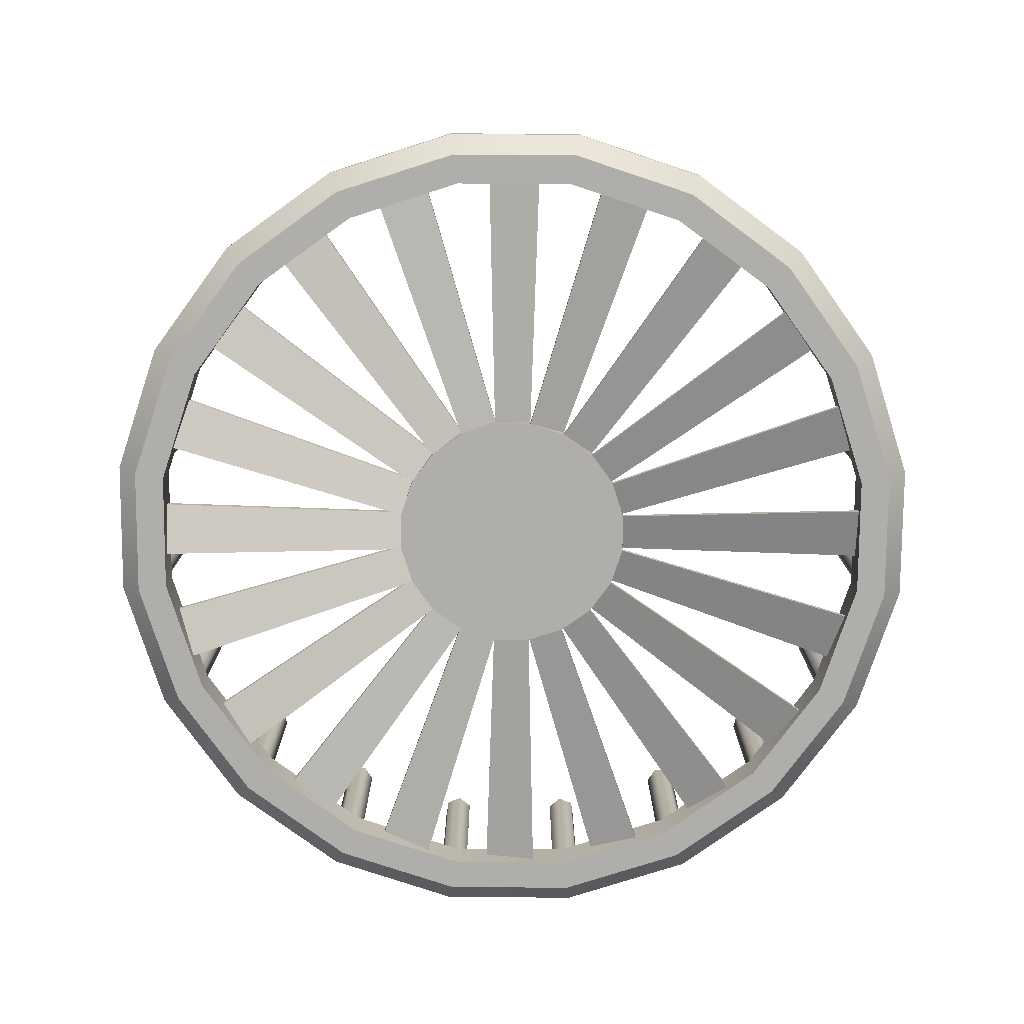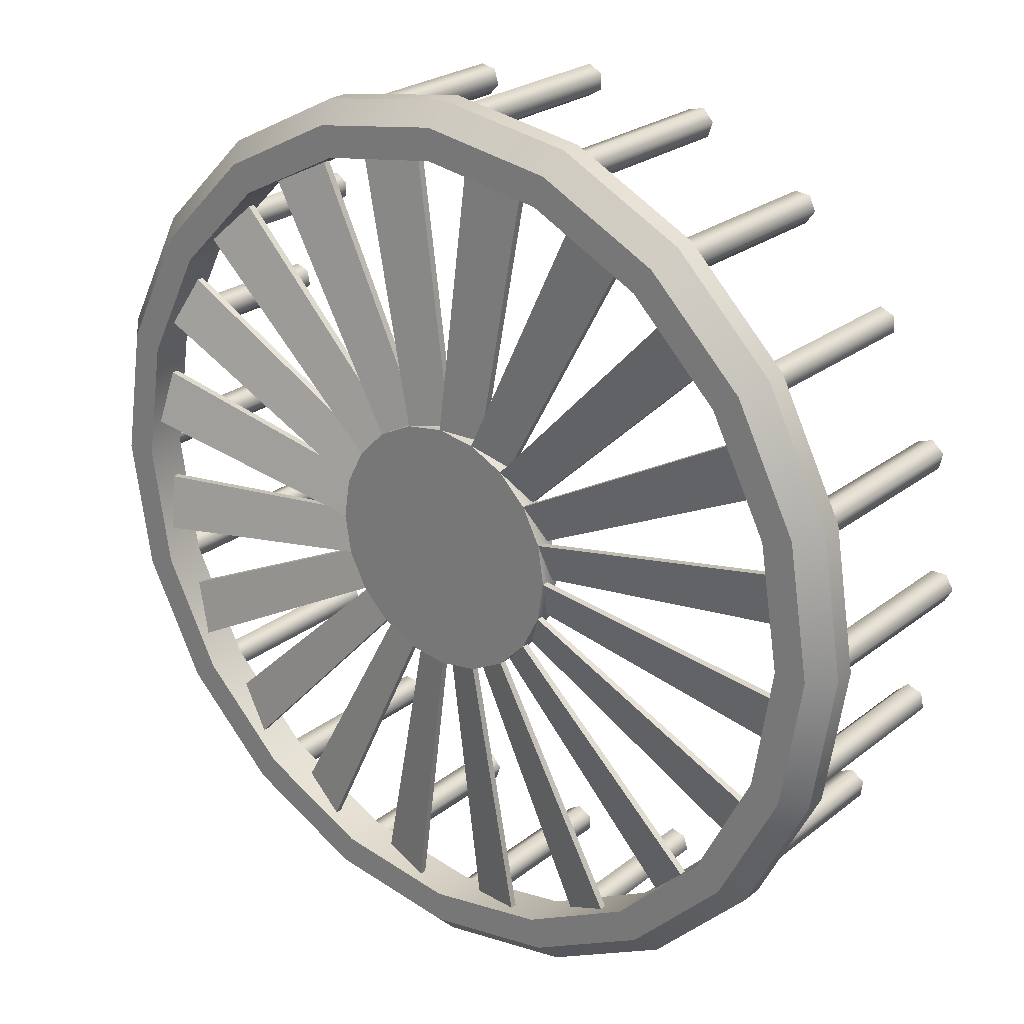
<metadata>
{"format":"obj","ext":"obj","renderer":"f3d","projection":"perspective","resolution":1024,"background":"white","views":[{"elev":-77.8,"azim":80.6,"up":"+Y"},{"elev":24.7,"azim":38.6,"up":"+Z"}]}
</metadata>
<code>
g default
v 3.75 -2.219 0
v 3.566 -2.219 -1.159
v 3.034 -2.219 -2.204
v 2.204 -2.219 -3.034
v 1.159 -2.219 -3.566
v 0 -2.219 -3.75
v -1.159 -2.219 -3.566
v -2.204 -2.219 -3.034
v -3.034 -2.219 -2.204
v -3.566 -2.219 -1.159
v -3.75 -2.219 0
v -3.566 -2.219 1.159
v -3.034 -2.219 2.204
v -2.204 -2.219 3.034
v -1.159 -2.219 3.566
v -0 -2.219 3.75
v 1.159 -2.219 3.566
v 2.204 -2.219 3.034
v 3.034 -2.219 2.204
v 3.566 -2.219 1.159
v 3.75 -1.819 0
v 3.566 -1.819 -1.159
v 3.034 -1.819 -2.204
v 2.204 -1.819 -3.034
v 1.159 -1.819 -3.566
v 0 -1.819 -3.75
v -1.159 -1.819 -3.566
v -2.204 -1.819 -3.034
v -3.034 -1.819 -2.204
v -3.566 -1.819 -1.159
v -3.75 -1.819 0
v -3.566 -1.819 1.159
v -3.034 -1.819 2.204
v -2.204 -1.819 3.034
v -1.159 -1.819 3.566
v -0 -1.819 3.75
v 1.159 -1.819 3.566
v 2.204 -1.819 3.034
v 3.034 -1.819 2.204
v 3.566 -1.819 1.159
v 4.25 -1.819 0
v 4.042 -1.819 -1.313
v 3.438 -1.819 -2.498
v 2.498 -1.819 -3.438
v 1.313 -1.819 -4.042
v 0 -1.819 -4.25
v -1.313 -1.819 -4.042
v -2.498 -1.819 -3.438
v -3.438 -1.819 -2.498
v -4.042 -1.819 -1.313
v -4.25 -1.819 -0
v -4.042 -1.819 1.313
v -3.438 -1.819 2.498
v -2.498 -1.819 3.438
v -1.313 -1.819 4.042
v -0 -1.819 4.25
v 1.313 -1.819 4.042
v 2.498 -1.819 3.438
v 3.438 -1.819 2.498
v 4.042 -1.819 1.313
v 4.25 -2.019 0
v 4.048 -2.219 0
v 4.042 -2.019 -1.313
v 3.849 -2.219 -1.251
v 3.438 -2.019 -2.498
v 3.275 -2.219 -2.379
v 2.498 -2.019 -3.438
v 2.379 -2.219 -3.275
v 1.313 -2.019 -4.042
v 1.251 -2.219 -3.849
v 0 -2.019 -4.25
v 0 -2.219 -4.048
v -1.313 -2.019 -4.042
v -1.251 -2.219 -3.849
v -2.498 -2.019 -3.438
v -2.379 -2.219 -3.275
v -3.438 -2.019 -2.498
v -3.275 -2.219 -2.379
v -4.042 -2.019 -1.313
v -3.849 -2.219 -1.251
v -4.25 -2.019 -0
v -4.048 -2.219 -0
v -4.042 -2.019 1.313
v -3.849 -2.219 1.251
v -3.438 -2.019 2.498
v -3.275 -2.219 2.379
v -2.498 -2.019 3.438
v -2.379 -2.219 3.275
v -1.313 -2.019 4.042
v -1.251 -2.219 3.849
v -0 -2.019 4.25
v -0 -2.219 4.048
v 1.313 -2.019 4.042
v 1.251 -2.219 3.849
v 2.498 -2.019 3.438
v 2.379 -2.219 3.275
v 3.438 -2.019 2.498
v 3.275 -2.219 2.379
v 4.042 -2.019 1.313
v 3.849 -2.219 1.251
v -3.911 -1.909 -1.134
v -3.768 -1.909 -1.088
v -3.657 -1.909 -1.188
v -3.688 -1.909 -1.335
v -3.831 -1.909 -1.381
v -3.942 -1.909 -1.281
v -3.911 0.09088 -1.134
v -3.768 0.09088 -1.088
v -3.657 0.09088 -1.188
v -3.688 0.09088 -1.335
v -3.831 0.09088 -1.381
v -3.942 0.09088 -1.281
v -4.07 -1.909 0.1299
v -3.92 -1.909 0.1299
v -3.845 -1.909 0
v -3.92 -1.909 -0.1299
v -4.07 -1.909 -0.1299
v -4.145 -1.909 -0
v -4.07 0.09088 0.1299
v -3.92 0.09088 0.1299
v -3.845 0.09088 0
v -3.92 0.09088 -0.1299
v -4.07 0.09088 -0.1299
v -4.145 0.09088 -0
v -3.831 -1.909 1.381
v -3.688 -1.909 1.335
v -3.657 -1.909 1.188
v -3.768 -1.909 1.088
v -3.911 -1.909 1.134
v -3.942 -1.909 1.281
v -3.831 0.09088 1.381
v -3.688 0.09088 1.335
v -3.657 0.09088 1.188
v -3.768 0.09088 1.088
v -3.911 0.09088 1.134
v -3.942 0.09088 1.281
v -3.216 -1.909 2.497
v -3.095 -1.909 2.409
v -3.111 -1.909 2.26
v -3.248 -1.909 2.199
v -3.369 -1.909 2.287
v -3.353 -1.909 2.436
v -3.216 0.09088 2.497
v -3.095 0.09088 2.409
v -3.111 0.09088 2.26
v -3.248 0.09088 2.199
v -3.369 0.09088 2.287
v -3.353 0.09088 2.436
v -2.287 -1.909 3.369
v -2.199 -1.909 3.248
v -2.26 -1.909 3.111
v -2.409 -1.909 3.095
v -2.497 -1.909 3.216
v -2.436 -1.909 3.353
v -2.287 0.09088 3.369
v -2.199 0.09088 3.248
v -2.26 0.09088 3.111
v -2.409 0.09088 3.095
v -2.497 0.09088 3.216
v -2.436 0.09088 3.353
v -1.134 -1.909 3.911
v -1.088 -1.909 3.768
v -1.188 -1.909 3.657
v -1.335 -1.909 3.688
v -1.381 -1.909 3.831
v -1.281 -1.909 3.942
v -1.134 0.09088 3.911
v -1.088 0.09088 3.768
v -1.188 0.09088 3.657
v -1.335 0.09088 3.688
v -1.381 0.09088 3.831
v -1.281 0.09088 3.942
v 0.1299 -1.909 4.07
v 0.1299 -1.909 3.92
v 0 -1.909 3.845
v -0.1299 -1.909 3.92
v -0.1299 -1.909 4.07
v 0 -1.909 4.145
v 0.1299 0.09088 4.07
v 0.1299 0.09088 3.92
v 0 0.09088 3.845
v -0.1299 0.09088 3.92
v -0.1299 0.09088 4.07
v 0 0.09088 4.145
v 1.381 -1.909 3.831
v 1.335 -1.909 3.688
v 1.188 -1.909 3.657
v 1.088 -1.909 3.768
v 1.134 -1.909 3.911
v 1.281 -1.909 3.942
v 1.381 0.09088 3.831
v 1.335 0.09088 3.688
v 1.188 0.09088 3.657
v 1.088 0.09088 3.768
v 1.134 0.09088 3.911
v 1.281 0.09088 3.942
v 2.497 -1.909 3.216
v 2.409 -1.909 3.095
v 2.26 -1.909 3.111
v 2.199 -1.909 3.248
v 2.287 -1.909 3.369
v 2.436 -1.909 3.353
v 2.497 0.09088 3.216
v 2.409 0.09088 3.095
v 2.26 0.09088 3.111
v 2.199 0.09088 3.248
v 2.287 0.09088 3.369
v 2.436 0.09088 3.353
v 3.369 -1.909 2.287
v 3.248 -1.909 2.199
v 3.111 -1.909 2.26
v 3.095 -1.909 2.409
v 3.216 -1.909 2.497
v 3.353 -1.909 2.436
v 3.369 0.09088 2.287
v 3.248 0.09088 2.199
v 3.111 0.09088 2.26
v 3.095 0.09088 2.409
v 3.216 0.09088 2.497
v 3.353 0.09088 2.436
v 3.911 -1.909 1.134
v 3.768 -1.909 1.088
v 3.657 -1.909 1.188
v 3.688 -1.909 1.335
v 3.831 -1.909 1.381
v 3.942 -1.909 1.281
v 3.911 0.09088 1.134
v 3.768 0.09088 1.088
v 3.657 0.09088 1.188
v 3.688 0.09088 1.335
v 3.831 0.09088 1.381
v 3.942 0.09088 1.281
v 4.07 -1.909 -0.1299
v 3.92 -1.909 -0.1299
v 3.845 -1.909 -0
v 3.92 -1.909 0.1299
v 4.07 -1.909 0.1299
v 4.145 -1.909 0
v 4.07 0.09088 -0.1299
v 3.92 0.09088 -0.1299
v 3.845 0.09088 -0
v 3.92 0.09088 0.1299
v 4.07 0.09088 0.1299
v 4.145 0.09088 0
v 3.831 -1.909 -1.381
v 3.688 -1.909 -1.335
v 3.657 -1.909 -1.188
v 3.768 -1.909 -1.088
v 3.911 -1.909 -1.134
v 3.942 -1.909 -1.281
v 3.831 0.09088 -1.381
v 3.688 0.09088 -1.335
v 3.657 0.09088 -1.188
v 3.768 0.09088 -1.088
v 3.911 0.09088 -1.134
v 3.942 0.09088 -1.281
v 3.216 -1.909 -2.497
v 3.095 -1.909 -2.409
v 3.111 -1.909 -2.26
v 3.248 -1.909 -2.199
v 3.369 -1.909 -2.287
v 3.353 -1.909 -2.436
v 3.216 0.09088 -2.497
v 3.095 0.09088 -2.409
v 3.111 0.09088 -2.26
v 3.248 0.09088 -2.199
v 3.369 0.09088 -2.287
v 3.353 0.09088 -2.436
v 2.287 -1.909 -3.369
v 2.199 -1.909 -3.248
v 2.26 -1.909 -3.111
v 2.409 -1.909 -3.095
v 2.497 -1.909 -3.216
v 2.436 -1.909 -3.353
v 2.287 0.09088 -3.369
v 2.199 0.09088 -3.248
v 2.26 0.09088 -3.111
v 2.409 0.09088 -3.095
v 2.497 0.09088 -3.216
v 2.436 0.09088 -3.353
v 1.134 -1.909 -3.911
v 1.088 -1.909 -3.768
v 1.188 -1.909 -3.657
v 1.335 -1.909 -3.688
v 1.381 -1.909 -3.831
v 1.281 -1.909 -3.942
v 1.134 0.09088 -3.911
v 1.088 0.09088 -3.768
v 1.188 0.09088 -3.657
v 1.335 0.09088 -3.688
v 1.381 0.09088 -3.831
v 1.281 0.09088 -3.942
v -0.1299 -1.909 -4.07
v -0.1299 -1.909 -3.92
v -0 -1.909 -3.845
v 0.1299 -1.909 -3.92
v 0.1299 -1.909 -4.07
v 0 -1.909 -4.145
v -0.1299 0.09088 -4.07
v -0.1299 0.09088 -3.92
v -0 0.09088 -3.845
v 0.1299 0.09088 -3.92
v 0.1299 0.09088 -4.07
v 0 0.09088 -4.145
v -1.381 -1.909 -3.831
v -1.335 -1.909 -3.688
v -1.188 -1.909 -3.657
v -1.088 -1.909 -3.768
v -1.134 -1.909 -3.911
v -1.281 -1.909 -3.942
v -1.381 0.09088 -3.831
v -1.335 0.09088 -3.688
v -1.188 0.09088 -3.657
v -1.088 0.09088 -3.768
v -1.134 0.09088 -3.911
v -1.281 0.09088 -3.942
v -2.497 -1.909 -3.216
v -2.409 -1.909 -3.095
v -2.26 -1.909 -3.111
v -2.199 -1.909 -3.248
v -2.287 -1.909 -3.369
v -2.436 -1.909 -3.353
v -2.497 0.09088 -3.216
v -2.409 0.09088 -3.095
v -2.26 0.09088 -3.111
v -2.199 0.09088 -3.248
v -2.287 0.09088 -3.369
v -2.436 0.09088 -3.353
v -3.369 -1.909 -2.287
v -3.248 -1.909 -2.199
v -3.111 -1.909 -2.26
v -3.095 -1.909 -2.409
v -3.216 -1.909 -2.497
v -3.353 -1.909 -2.436
v -3.369 0.09088 -2.287
v -3.248 0.09088 -2.199
v -3.111 0.09088 -2.26
v -3.095 0.09088 -2.409
v -3.216 0.09088 -2.497
v -3.353 0.09088 -2.436
v -1.141 -2.119 -0.3708
v -0.9708 -2.119 -0.7053
v -0.7053 -2.119 -0.9708
v -0.3708 -2.119 -1.141
v 0 -2.119 -1.2
v 0.3708 -2.119 -1.141
v 0.7053 -2.119 -0.9708
v 0.9708 -2.119 -0.7053
v 1.141 -2.119 -0.3708
v 1.2 -2.119 0
v 1.141 -2.119 0.3708
v 0.9708 -2.119 0.7053
v 0.7053 -2.119 0.9708
v 0.3708 -2.119 1.141
v 0 -2.119 1.2
v -0.3708 -2.119 1.141
v -0.7053 -2.119 0.9708
v -0.9708 -2.119 0.7053
v -1.141 -2.119 0.3708
v -1.2 -2.119 0
v -1.141 -2.052 -0.3708
v -0.9708 -2.052 -0.7053
v -0.7053 -2.052 -0.9708
v -0.3708 -2.052 -1.141
v 0 -2.052 -1.2
v 0.3708 -2.052 -1.141
v 0.7053 -2.052 -0.9708
v 0.9708 -2.052 -0.7053
v 1.141 -2.052 -0.3708
v 1.2 -2.052 0
v 1.141 -2.052 0.3708
v 0.9708 -2.052 0.7053
v 0.7053 -2.052 0.9708
v 0.3708 -2.052 1.141
v 0 -2.052 1.2
v -0.3708 -2.052 1.141
v -0.7053 -2.052 0.9708
v -0.9708 -2.052 0.7053
v -1.141 -2.052 0.3708
v -1.2 -2.052 0
v -1.141 -1.985 -0.3708
v -0.9708 -1.985 -0.7053
v -0.7053 -1.985 -0.9708
v -0.3708 -1.985 -1.141
v 0 -1.985 -1.2
v 0.3708 -1.985 -1.141
v 0.7053 -1.985 -0.9708
v 0.9708 -1.985 -0.7053
v 1.141 -1.985 -0.3708
v 1.2 -1.985 0
v 1.141 -1.985 0.3708
v 0.9708 -1.985 0.7053
v 0.7053 -1.985 0.9708
v 0.3708 -1.985 1.141
v 0 -1.985 1.2
v -0.3708 -1.985 1.141
v -0.7053 -1.985 0.9708
v -0.9708 -1.985 0.7053
v -1.141 -1.985 0.3708
v -1.2 -1.985 0
v -1.141 -1.919 -0.3708
v -0.9708 -1.919 -0.7053
v -0.7053 -1.919 -0.9708
v -0.3708 -1.919 -1.141
v 0 -1.919 -1.2
v 0.3708 -1.919 -1.141
v 0.7053 -1.919 -0.9708
v 0.9708 -1.919 -0.7053
v 1.141 -1.919 -0.3708
v 1.2 -1.919 0
v 1.141 -1.919 0.3708
v 0.9708 -1.919 0.7053
v 0.7053 -1.919 0.9708
v 0.3708 -1.919 1.141
v 0 -1.919 1.2
v -0.3708 -1.919 1.141
v -0.7053 -1.919 0.9708
v -0.9708 -1.919 0.7053
v -1.141 -1.919 0.3708
v -1.2 -1.919 0
v 0 -2.119 0
v 0 -1.919 0
v -3.796 -1.919 0.8674
v -3.879 -2.052 0.3482
v -3.796 -1.985 0.8674
v -3.879 -2.119 0.3482
v -3.879 -1.919 -0.3482
v -3.796 -2.052 -0.8674
v -3.879 -1.985 -0.3482
v -3.796 -2.119 -0.8674
v -3.581 -1.919 -1.53
v -3.342 -2.052 -1.998
v -3.581 -1.985 -1.53
v -3.342 -2.119 -1.998
v -2.933 -1.919 -2.561
v -2.561 -2.052 -2.933
v -2.933 -1.985 -2.561
v -2.561 -2.119 -2.933
v -1.998 -1.919 -3.342
v -1.53 -2.052 -3.581
v -1.998 -1.985 -3.342
v -1.53 -2.119 -3.581
v -0.8674 -1.919 -3.796
v -0.3482 -2.052 -3.879
v -0.8674 -1.985 -3.796
v -0.3482 -2.119 -3.879
v 0.3482 -1.919 -3.879
v 0.8674 -2.052 -3.796
v 0.3482 -1.985 -3.879
v 0.8674 -2.119 -3.796
v 1.53 -1.919 -3.581
v 1.998 -2.052 -3.342
v 1.53 -1.985 -3.581
v 1.998 -2.119 -3.342
v 2.561 -1.919 -2.933
v 2.933 -2.052 -2.561
v 2.561 -1.985 -2.933
v 2.933 -2.119 -2.561
v 3.342 -1.919 -1.998
v 3.581 -2.052 -1.53
v 3.342 -1.985 -1.998
v 3.581 -2.119 -1.53
v 3.796 -1.919 -0.8674
v 3.879 -2.052 -0.3482
v 3.796 -1.985 -0.8674
v 3.879 -2.119 -0.3482
v 3.879 -1.919 0.3482
v 3.796 -2.052 0.8674
v 3.879 -1.985 0.3482
v 3.796 -2.119 0.8674
v 3.581 -1.919 1.53
v 3.342 -2.052 1.998
v 3.581 -1.985 1.53
v 3.342 -2.119 1.998
v 2.933 -1.919 2.561
v 2.561 -2.052 2.933
v 2.933 -1.985 2.561
v 2.561 -2.119 2.933
v 1.998 -1.919 3.342
v 1.53 -2.052 3.581
v 1.998 -1.985 3.342
v 1.53 -2.119 3.581
v 0.8674 -1.919 3.796
v 0.3482 -2.052 3.879
v 0.8674 -1.985 3.796
v 0.3482 -2.119 3.879
v -0.3482 -1.919 3.879
v -0.8674 -2.052 3.796
v -0.3482 -1.985 3.879
v -0.8674 -2.119 3.796
v -1.53 -1.919 3.581
v -1.998 -2.052 3.342
v -1.53 -1.985 3.581
v -1.998 -2.119 3.342
v -2.561 -1.919 2.933
v -2.933 -2.052 2.561
v -2.561 -1.985 2.933
v -2.933 -2.119 2.561
v -3.342 -1.919 1.998
v -3.581 -2.052 1.53
v -3.342 -1.985 1.998
v -3.581 -2.119 1.53
g pPipe3
f 2 1 21 22
f 3 2 22 23
f 4 3 23 24
f 5 4 24 25
f 6 5 25 26
f 7 6 26 27
f 8 7 27 28
f 9 8 28 29
f 10 9 29 30
f 11 10 30 31
f 12 11 31 32
f 13 12 32 33
f 14 13 33 34
f 15 14 34 35
f 16 15 35 36
f 17 16 36 37
f 18 17 37 38
f 19 18 38 39
f 20 19 39 40
f 1 20 40 21
f 22 21 41 42
f 23 22 42 43
f 24 23 43 44
f 25 24 44 45
f 26 25 45 46
f 27 26 46 47
f 28 27 47 48
f 29 28 48 49
f 30 29 49 50
f 31 30 50 51
f 32 31 51 52
f 33 32 52 53
f 34 33 53 54
f 35 34 54 55
f 36 35 55 56
f 37 36 56 57
f 38 37 57 58
f 39 38 58 59
f 40 39 59 60
f 21 40 60 41
f 61 62 64 63
f 62 61 99 100
f 63 64 66 65
f 65 66 68 67
f 67 68 70 69
f 69 70 72 71
f 71 72 74 73
f 73 74 76 75
f 75 76 78 77
f 77 78 80 79
f 79 80 82 81
f 81 82 84 83
f 83 84 86 85
f 85 86 88 87
f 87 88 90 89
f 89 90 92 91
f 91 92 94 93
f 93 94 96 95
f 95 96 98 97
f 97 98 100 99
f 42 41 61 63
f 43 42 63 65
f 44 43 65 67
f 45 44 67 69
f 46 45 69 71
f 47 46 71 73
f 48 47 73 75
f 49 48 75 77
f 50 49 77 79
f 51 50 79 81
f 52 51 81 83
f 53 52 83 85
f 54 53 85 87
f 55 54 87 89
f 56 55 89 91
f 57 56 91 93
f 58 57 93 95
f 59 58 95 97
f 60 59 97 99
f 41 60 99 61
f 64 62 1 2
f 66 64 2 3
f 68 66 3 4
f 70 68 4 5
f 72 70 5 6
f 74 72 6 7
f 76 74 7 8
f 78 76 8 9
f 80 78 9 10
f 82 80 10 11
f 84 82 11 12
f 86 84 12 13
f 88 86 13 14
f 90 88 14 15
f 92 90 15 16
f 94 92 16 17
f 96 94 17 18
f 98 96 18 19
f 100 98 19 20
f 62 100 20 1
f 101 102 108 107
f 102 103 109 108
f 103 104 110 109
f 104 105 111 110
f 105 106 112 111
f 106 101 107 112
f 113 114 120 119
f 114 115 121 120
f 115 116 122 121
f 116 117 123 122
f 117 118 124 123
f 118 113 119 124
f 125 126 132 131
f 126 127 133 132
f 127 128 134 133
f 128 129 135 134
f 129 130 136 135
f 130 125 131 136
f 137 138 144 143
f 138 139 145 144
f 139 140 146 145
f 140 141 147 146
f 141 142 148 147
f 142 137 143 148
f 149 150 156 155
f 150 151 157 156
f 151 152 158 157
f 152 153 159 158
f 153 154 160 159
f 154 149 155 160
f 161 162 168 167
f 162 163 169 168
f 163 164 170 169
f 164 165 171 170
f 165 166 172 171
f 166 161 167 172
f 173 174 180 179
f 174 175 181 180
f 175 176 182 181
f 176 177 183 182
f 177 178 184 183
f 178 173 179 184
f 185 186 192 191
f 186 187 193 192
f 187 188 194 193
f 188 189 195 194
f 189 190 196 195
f 190 185 191 196
f 197 198 204 203
f 198 199 205 204
f 199 200 206 205
f 200 201 207 206
f 201 202 208 207
f 202 197 203 208
f 209 210 216 215
f 210 211 217 216
f 211 212 218 217
f 212 213 219 218
f 213 214 220 219
f 214 209 215 220
f 221 222 228 227
f 222 223 229 228
f 223 224 230 229
f 224 225 231 230
f 225 226 232 231
f 226 221 227 232
f 233 234 240 239
f 234 235 241 240
f 235 236 242 241
f 236 237 243 242
f 237 238 244 243
f 238 233 239 244
f 245 246 252 251
f 246 247 253 252
f 247 248 254 253
f 248 249 255 254
f 249 250 256 255
f 250 245 251 256
f 257 258 264 263
f 258 259 265 264
f 259 260 266 265
f 260 261 267 266
f 261 262 268 267
f 262 257 263 268
f 269 270 276 275
f 270 271 277 276
f 271 272 278 277
f 272 273 279 278
f 273 274 280 279
f 274 269 275 280
f 281 282 288 287
f 282 283 289 288
f 283 284 290 289
f 284 285 291 290
f 285 286 292 291
f 286 281 287 292
f 293 294 300 299
f 294 295 301 300
f 295 296 302 301
f 296 297 303 302
f 297 298 304 303
f 298 293 299 304
f 305 306 312 311
f 306 307 313 312
f 307 308 314 313
f 308 309 315 314
f 309 310 316 315
f 310 305 311 316
f 317 318 324 323
f 318 319 325 324
f 319 320 326 325
f 320 321 327 326
f 321 322 328 327
f 322 317 323 328
f 329 330 336 335
f 330 331 337 336
f 331 332 338 337
f 332 333 339 338
f 333 334 340 339
f 334 329 335 340
f 362 401 402 382
f 363 402 403 383
f 364 403 404 384
f 365 404 405 385
f 366 405 406 386
f 367 406 407 387
f 368 407 408 388
f 369 408 409 389
f 370 409 410 390
f 371 410 411 391
f 372 411 412 392
f 373 412 413 393
f 374 413 414 394
f 375 414 415 395
f 376 415 416 396
f 377 416 417 397
f 378 417 418 398
f 379 418 419 399
f 380 419 420 400
f 361 420 401 381
f 342 421 341
f 343 421 342
f 344 421 343
f 345 421 344
f 346 421 345
f 347 421 346
f 348 421 347
f 349 421 348
f 350 421 349
f 351 421 350
f 352 421 351
f 353 421 352
f 354 421 353
f 355 421 354
f 356 421 355
f 357 421 356
f 358 421 357
f 359 421 358
f 360 421 359
f 341 421 360
f 401 422 402
f 402 422 403
f 403 422 404
f 404 422 405
f 405 422 406
f 406 422 407
f 407 422 408
f 408 422 409
f 409 422 410
f 410 422 411
f 411 422 412
f 412 422 413
f 413 422 414
f 414 422 415
f 415 422 416
f 416 422 417
f 417 422 418
f 418 422 419
f 419 422 420
f 420 422 401
f 360 359 379 399
f 341 360 380 400
f 342 341 361 381
f 343 342 362 382
f 344 343 363 383
f 345 344 364 384
f 346 345 365 385
f 347 346 366 386
f 348 347 367 387
f 349 348 368 388
f 350 349 369 389
f 351 350 370 390
f 352 351 371 391
f 353 352 372 392
f 354 353 373 393
f 355 354 374 394
f 356 355 375 395
f 357 356 376 396
f 358 357 377 397
f 359 358 378 398
f 380 424 423 419
f 419 423 425 399
f 399 425 426 360
f 360 426 424 380
f 361 428 427 420
f 420 427 429 400
f 400 429 430 341
f 341 430 428 361
f 362 432 431 401
f 401 431 433 381
f 381 433 434 342
f 342 434 432 362
f 363 436 435 402
f 402 435 437 382
f 382 437 438 343
f 343 438 436 363
f 364 440 439 403
f 403 439 441 383
f 383 441 442 344
f 344 442 440 364
f 365 444 443 404
f 404 443 445 384
f 384 445 446 345
f 345 446 444 365
f 366 448 447 405
f 405 447 449 385
f 385 449 450 346
f 346 450 448 366
f 367 452 451 406
f 406 451 453 386
f 386 453 454 347
f 347 454 452 367
f 368 456 455 407
f 407 455 457 387
f 387 457 458 348
f 348 458 456 368
f 369 460 459 408
f 408 459 461 388
f 388 461 462 349
f 349 462 460 369
f 370 464 463 409
f 409 463 465 389
f 389 465 466 350
f 350 466 464 370
f 371 468 467 410
f 410 467 469 390
f 390 469 470 351
f 351 470 468 371
f 372 472 471 411
f 411 471 473 391
f 391 473 474 352
f 352 474 472 372
f 373 476 475 412
f 412 475 477 392
f 392 477 478 353
f 353 478 476 373
f 374 480 479 413
f 413 479 481 393
f 393 481 482 354
f 354 482 480 374
f 375 484 483 414
f 414 483 485 394
f 394 485 486 355
f 355 486 484 375
f 376 488 487 415
f 415 487 489 395
f 395 489 490 356
f 356 490 488 376
f 377 492 491 416
f 416 491 493 396
f 396 493 494 357
f 357 494 492 377
f 378 496 495 417
f 417 495 497 397
f 397 497 498 358
f 358 498 496 378
f 379 500 499 418
f 418 499 501 398
f 398 501 502 359
f 359 502 500 379

</code>
